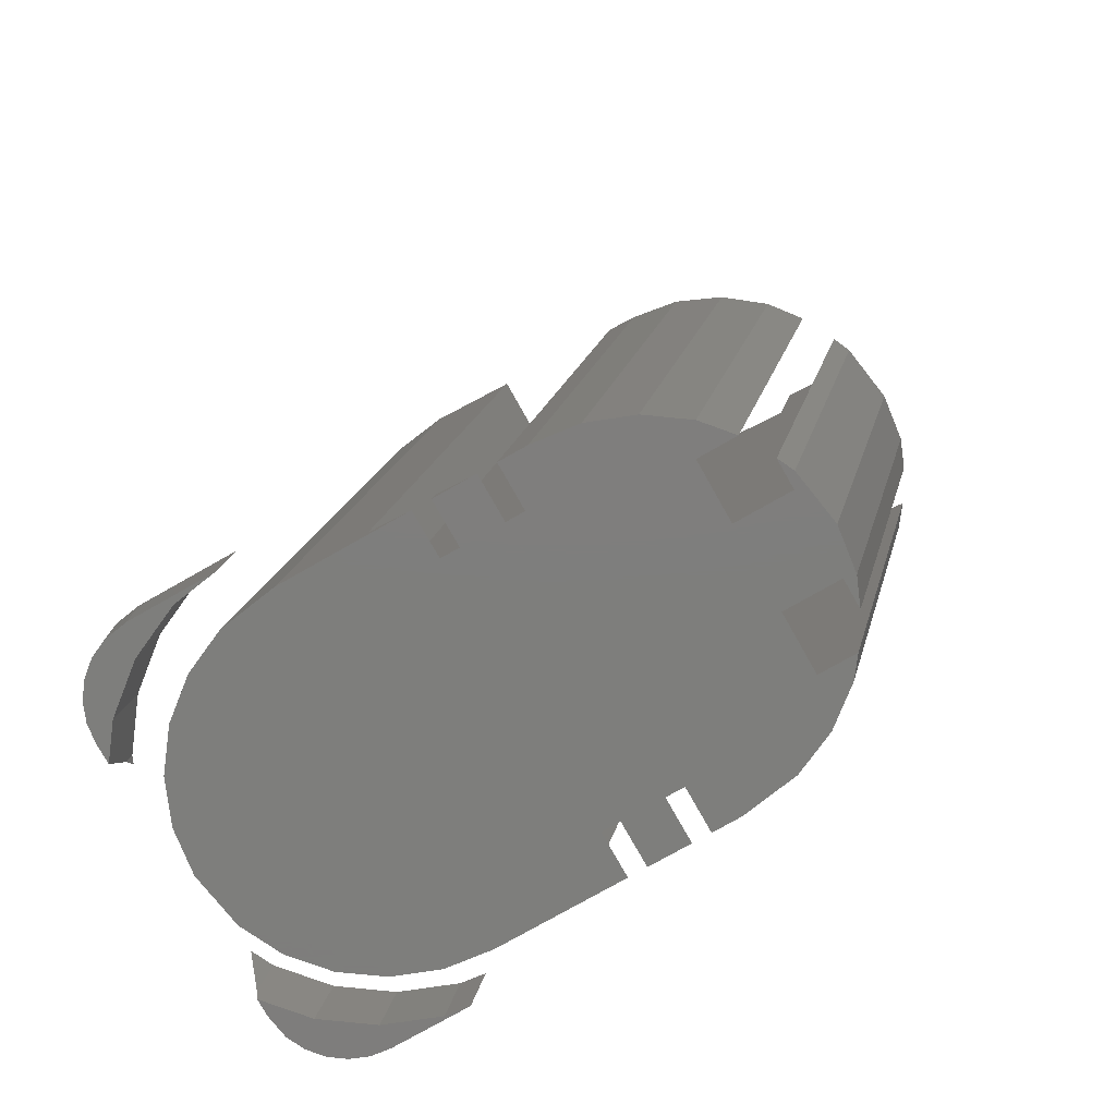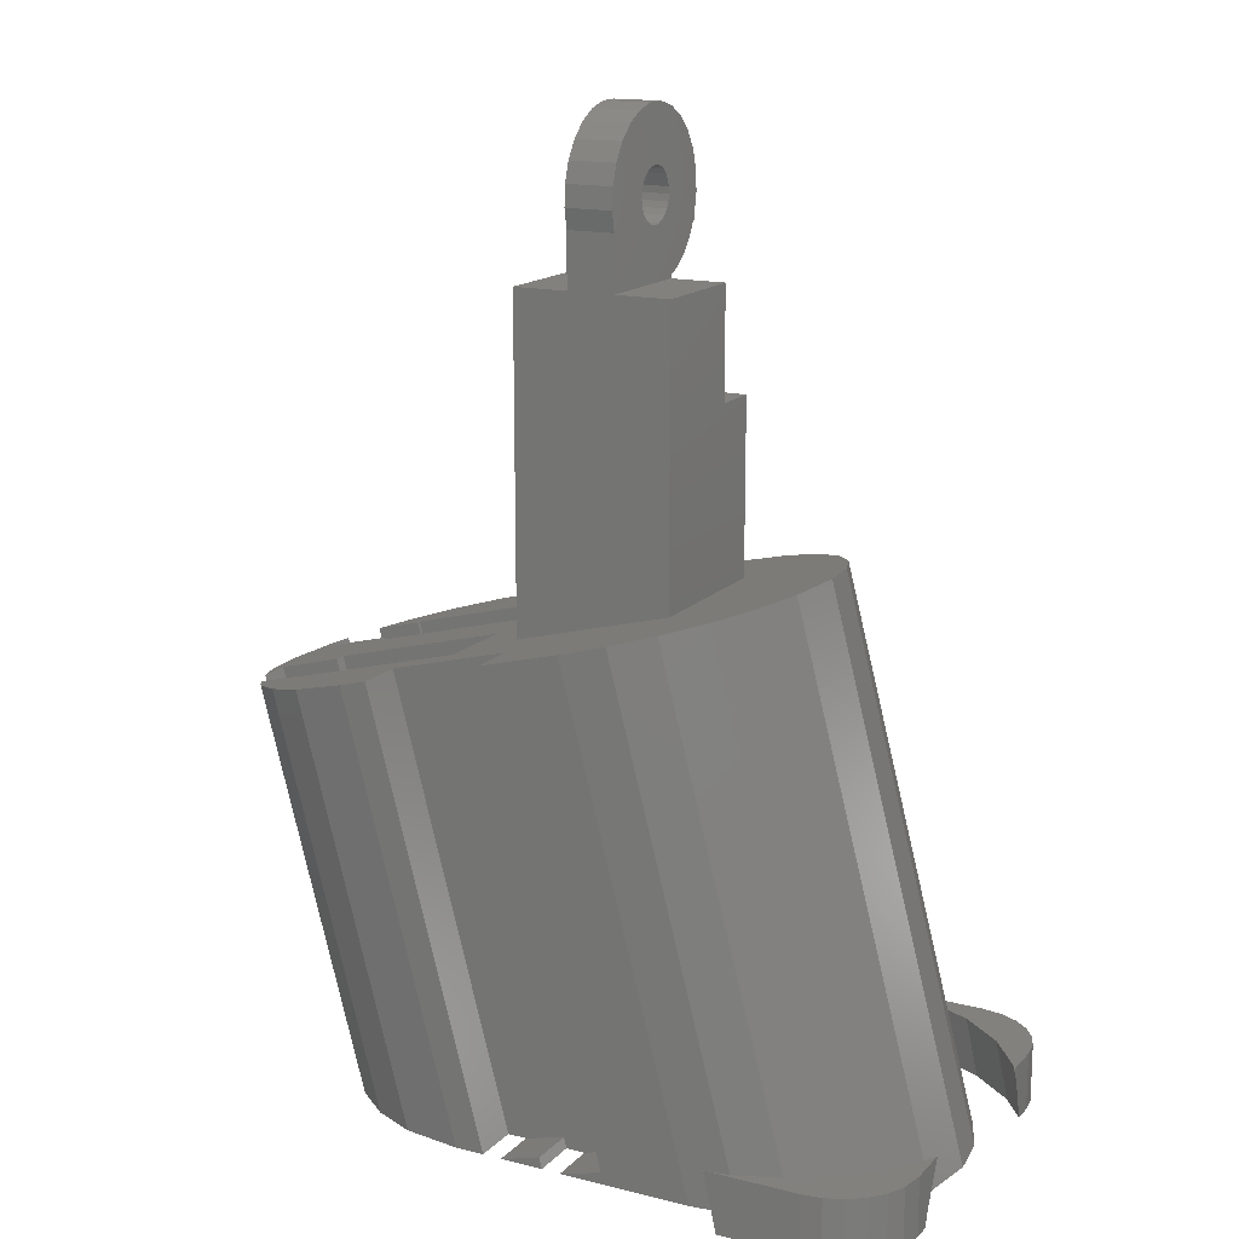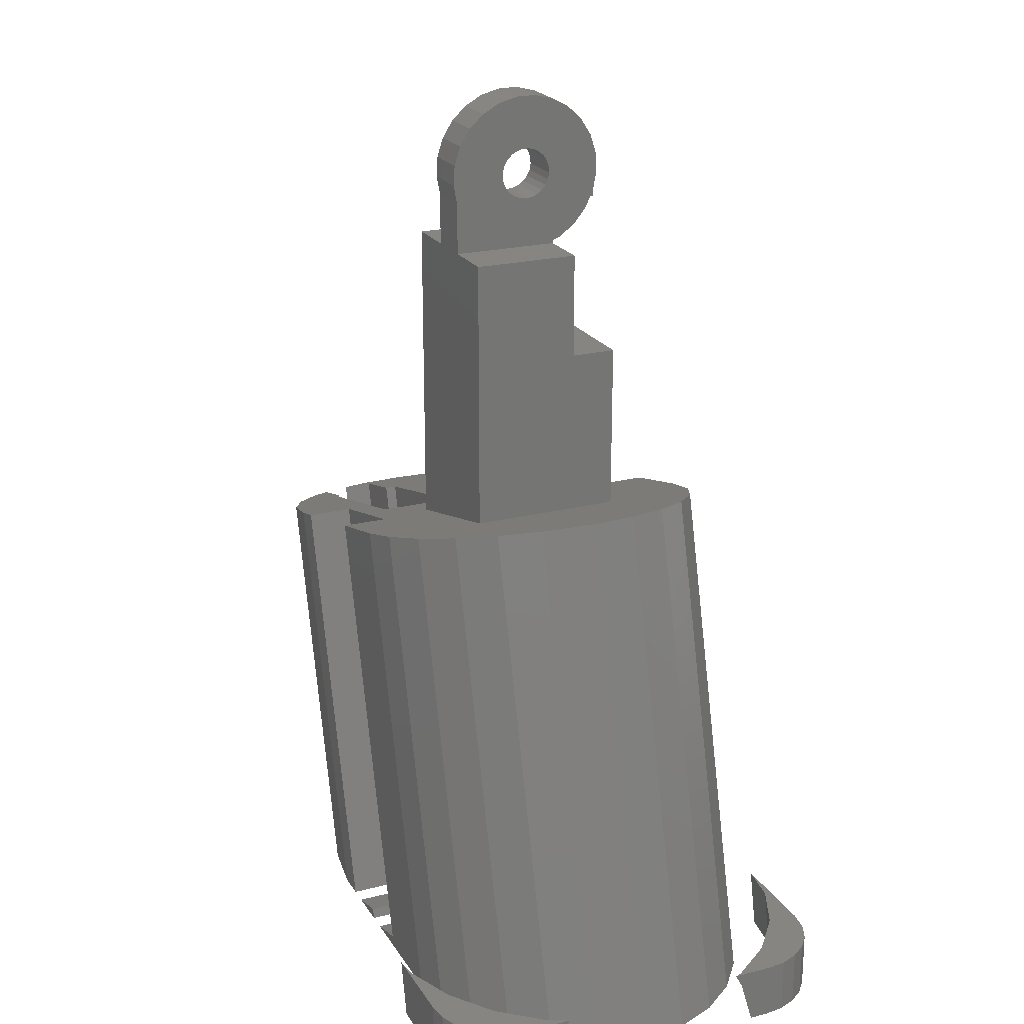
<metadata>
{"format":"stl","ext":"stl","renderer":"f3d","projection":"perspective","resolution":1024,"background":"white","views":[{"elev":-77.9,"azim":-150.5,"up":"+Z"},{"elev":15.7,"azim":27.8,"up":"+Z"},{"elev":22.0,"azim":66.1,"up":"+Z"}]}
</metadata>
<code>
# stl→obj: 339 verts, 670 faces
v -39.09 -14 96.25
v -38.36 -13.81 100
v -37.52 -13.81 96.25
v -39.92 -14 100
v -35.49 -12.7 100
v -34.54 -12.65 96.25
v -32.99 11.76 96.25
v -31.35 9.76 100
v -33.74 11.69 100
v -30.51 9.76 96.25
v -34.96 -12.49 100
v -34.12 -12.49 96.25
v -33.33 12.04 96.25
v -34.17 12.04 100
v -29 6.392 99.99
v -29.2 6.87 100
v -29 6.87 99.12
v -29 6.392 100
v -29 7.726 96.25
v -29 -6.264 100
v -29 -7.641 97.01
v -29.66 -7.641 100
v -36.64 13.56 96.25
v -37.48 13.56 100
v -39.51 14 96.25
v -40.34 14 100
v -30.89 -10.07 96.25
v -29 -7.841 96.25
v -31.65 -9.983 100
v -29 6.385 100
v -32 -10.39 100
v -31.16 -10.39 96.25
v -29 -9 100
v -29.24 -10.55 100
v -29.78 -11.68 100
v -30.58 -12.64 100
v -31.59 -13.38 100
v -32.76 -13.84 100
v -34 -14 100
v -29 9 100
v -29.16 10.24 100
v -29.62 11.41 100
v -30.36 12.42 100
v -31.32 13.22 100
v -32.45 13.76 100
v -34 14 100
v -50.25 -5.24 151.7
v -50.25 -1.697 151.9
v -50.25 -5.157 153
v -50.25 -5 150.4
v -50.25 5.157 153
v -50.25 1.67 152.3
v -50.25 1.697 151.9
v -50.25 3.086 156.2
v -50.25 1.538 152.7
v -50.25 1.31 153.1
v -50.25 0.9992 153.4
v -50.25 0.6258 153.6
v -50.25 1.933 156.9
v -50.25 0.658 157.2
v -50.25 0.2131 153.7
v -50.25 -0.2131 153.7
v -50.25 -0.658 157.2
v -50.25 -0.6258 153.6
v -50.25 -1.933 156.9
v -50.25 -0.9992 153.4
v -50.25 -3.086 156.2
v -50.25 -1.31 153.1
v -50.25 -4.045 155.3
v -50.25 -1.538 152.7
v -50.25 5.24 151.7
v -50.25 5 150.4
v -50.25 4.815 150
v -50.25 5 150
v -50.25 4.75 154.2
v -50.25 1.617 151.5
v -50.25 4.045 155.3
v -50.25 1.435 151.1
v -50.25 4.433 149.2
v -50.25 3.594 148.2
v -50.25 1.164 150.8
v -50.25 2.529 147.4
v -50.25 0.819 150.5
v -50.25 2 147.2
v -50.25 0.4228 150.4
v -50.25 0 150.3
v -50.25 -0.4228 150.4
v -50.25 2 147
v -50.25 -5 147
v -50.25 -0.819 150.5
v -50.25 -1.164 150.8
v -50.25 -4.75 154.2
v -50.25 -1.67 152.3
v -50.25 -1.617 151.5
v -50.25 -1.435 151.1
v -53.25 5 150
v -53.25 4.815 150
v -53.25 5 150.4
v -53.25 1.697 151.9
v -53.25 5.24 151.7
v -53.25 1.617 151.5
v -53.25 5.157 153
v -53.25 1.435 151.1
v -53.25 4.433 149.2
v -53.25 1.67 152.3
v -53.25 3.594 148.2
v -53.25 4.75 154.2
v -53.25 1.164 150.8
v -53.25 2.529 147.4
v -53.25 0.819 150.5
v -53.25 2 147.2
v -53.25 1.538 152.7
v -53.25 -0.4228 150.4
v -53.25 2 147
v -53.25 4.045 155.3
v -53.25 0.4228 150.4
v -53.25 0 150.3
v -53.25 -5 147
v -53.25 -0.819 150.5
v -53.25 -0.9992 153.4
v -53.25 -3.086 156.2
v -53.25 -1.933 156.9
v -53.25 -5 150.4
v -53.25 -1.697 151.9
v -53.25 -1.617 151.5
v -53.25 -1.67 152.3
v -53.25 -4.045 155.3
v -53.25 -1.435 151.1
v -53.25 -4.75 154.2
v -53.25 -1.164 150.8
v -53.25 -5.24 151.7
v -53.25 -5.157 153
v -53.25 1.31 153.1
v -53.25 3.086 156.2
v -53.25 0.9992 153.4
v -53.25 1.933 156.9
v -53.25 0.6258 153.6
v -53.25 0.658 157.2
v -53.25 0.2131 153.7
v -53.25 -0.2131 153.7
v -53.25 -0.658 157.2
v -53.25 -0.6258 153.6
v -53.25 -1.31 153.1
v -53.25 -1.538 152.7
v -52.57 -5 127.3
v -56.75 -5 147
v -46.75 -5 128.8
v -46.75 -5 147
v -56.75 -5 126.2
v -46.75 5 128.8
v -56.75 5 140
v -46.75 5 140
v -56.75 5 126.2
v -46.75 2 147
v -46.75 2 140
v -56.75 2 140
v -56.75 -2.159 126.2
v -56.75 2 147
v -41.88 -11.76 96.25
v -47.42 -11.39 128.7
v -50.24 -11.76 127.9
v -41.02 -11.65 96.25
v -34.16 -8.995 96.25
v -44.77 -10.3 129.4
v -36.02 -10.3 96.25
v -38.85 -11.39 96.25
v -36.76 -10.58 96.25
v -38.88 0.00499 130.9
v -40.29 5.666 130.5
v -38.88 -0.00499 130.9
v -38.12 11.18 96.25
v -44.16 9.926 129.5
v -35.37 9.926 96.25
v -46.73 11.18 128.8
v -63 -11.63 124.5
v -64.76 -11.76 124.1
v -63 -11.76 124.5
v -55.39 -11.07 126.6
v -55.39 -11.76 126.6
v -75.08 4.697 121.4
v -75.56 3.636 121.2
v -75.08 4.422 121.4
v -72.53 8.57 122
v -73.99 6.75 121.6
v -73.65 6.75 121.7
v -66.26 -8.048 96.25
v -73.95 -6.75 121.7
v -67.24 -6.75 96.25
v -73.04 -8.048 121.9
v -42.47 -8.57 130
v -33.09 -8.028 96.25
v -40.65 -6.301 130.5
v -33.56 -8.57 96.25
v -68.27 -11.18 123.2
v -41.96 8.048 130.1
v -39.44 -3.636 130.8
v -58.55 11.61 96.25
v -64.76 11.76 124.1
v -57.4 11.76 96.25
v -67.58 11.39 123.3
v -55.39 11.27 126.6
v -50.24 11.76 127.9
v -55.39 11.65 126.6
v -63 11.48 124.5
v -63 11.34 124.5
v -59.89 7 125.4
v -59.89 2 125.4
v -70.22 7 122.6
v -62.87 2 124.6
v -71 -6.75 122.4
v -71 -7 122.4
v -73.73 -6.75 121.7
v -70.68 -7 122.5
v -75.08 -3.474 121.4
v -75.76 -2.927 121.2
v -75.08 -4.21 121.4
v -55.39 8.831 126.6
v -55.39 10.63 126.6
v -63 11.1 124.5
v -63 10.43 124.5
v -31.23 5.666 96.25
v -33.02 8.048 96.25
v -62.12 10.74 96.25
v -60.42 11.39 96.25
v -65.72 8.57 96.25
v -70.23 10.3 122.6
v -63.26 10.3 96.25
v -41.88 11.76 96.25
v -69.17 -2.927 96.25
v -69.39 -1.293 96.25
v -31.62 -6.301 96.25
v -30.61 -4.237 96.25
v -30.97 5.043 96.25
v -39.24 2.927 130.8
v -30.11 2.927 96.25
v -30.19 -2.826 96.25
v -30.32 -3.636 96.25
v -68.54 -4.472 96.25
v -68.44 -4.708 96.25
v -75.08 -4.708 121.4
v -71 7 122.4
v -73.04 6.75 121.9
v -71 6.75 122.4
v -74.17 2.75 121.6
v -71 2 122.4
v -71 2.75 122.4
v -71 -2 122.4
v -75.08 -2.75 121.4
v -71 -2.75 122.4
v -75.08 -3.089 121.4
v -59.89 -2 125.4
v -59.89 -6.705 125.4
v -76.12 0.00499 121.1
v -68.96 3.636 96.25
v -69.56 0.00499 96.25
v -63 8.75 124.5
v -55.39 8.75 126.6
v -63 11.76 124.5
v -55.39 11.76 126.6
v -55.52 11.76 96.25
v -47.58 11.76 96.97
v -50.3 11.76 96.25
v -51.52 11.76 96.25
v -54.3 11.76 96.25
v -51.7 11.76 96.94
v -70.84 -9.926 122.5
v -55.39 -8.75 126.6
v -59.89 -7 125.4
v -63 -8.75 124.5
v -61.16 -11.18 96.25
v -57.4 -11.76 96.25
v -55.52 -11.76 96.25
v -47.58 -11.76 96.97
v -50.3 -11.76 96.25
v -51.7 -11.76 96.94
v -54.3 -11.76 96.25
v -51.52 -11.76 96.25
v -69.56 -0.00499 96.25
v -76.12 -0.00499 121.1
v -68.44 4.697 96.25
v -29.72 0.00499 96.25
v -63.91 -9.926 96.25
v -67.28 6.75 96.25
v -71.66 6.75 112.8
v -66.55 7.606 96.25
v -75.08 2.75 121.4
v -29.72 -0.00499 96.25
v -50.3 -8.75 96.25
v -47.58 -8.75 96.97
v -51.52 -8.75 96.25
v -51.7 -8.75 96.94
v -55.52 -8.75 96.25
v -54.3 -8.75 96.25
v -47.58 8.75 96.97
v -50.3 8.75 96.25
v -51.7 8.75 96.94
v -51.52 8.75 96.25
v -55.52 8.75 96.25
v -54.3 8.75 96.25
v -64.72 -2.75 96.25
v -61.92 -6.75 96.99
v -61.92 -2.75 96.99
v -64.72 -6.75 96.25
v -68.44 -2.75 96.25
v -62.2 -6.75 98.04
v -64.41 -6.75 97.46
v -62.2 -2.75 98.04
v -64.41 -2.75 97.46
v -64.72 6.75 96.25
v -61.92 2.75 96.99
v -61.92 6.75 96.99
v -64.72 2.75 96.25
v -68.44 2.75 96.25
v -62.2 2.75 98.04
v -64.41 2.75 97.46
v -62.2 6.75 98.04
v -64.41 6.75 97.46
v -53.29 7 100.4
v -64.41 7 97.46
v -53.29 2 100.4
v -64.41 2 97.46
v -53.29 -2 100.4
v -53.29 -7 100.4
v -64.41 -2 97.46
v -64.41 -7 97.46
v -31.59 -13.38 96.25
v -30.58 -12.64 96.25
v -32.76 -13.84 96.25
v -34 -14 96.25
v -31.32 13.22 96.25
v -32.45 13.76 96.25
v -34 14 96.25
v -29 -9 96.25
v -29.24 -10.55 96.25
v -29.78 -11.68 96.25
v -29 9 96.25
v -29.16 10.24 96.25
v -29.62 11.41 96.25
v -30.36 12.42 96.25
f 1 2 3
f 2 1 4
f 3 5 6
f 5 3 2
f 7 8 9
f 8 7 10
f 6 11 12
f 11 6 5
f 13 9 14
f 9 13 7
f 15 16 17
f 16 15 18
f 19 8 10
f 17 8 19
f 8 17 16
f 20 21 22
f 23 14 24
f 14 23 13
f 25 24 26
f 24 25 23
f 27 21 28
f 21 29 22
f 21 27 29
f 15 30 18
f 12 31 32
f 31 12 11
f 31 27 32
f 27 31 29
f 22 33 20
f 29 33 22
f 33 29 34
f 34 29 35
f 31 35 29
f 35 31 36
f 36 31 37
f 31 38 37
f 11 38 31
f 38 11 39
f 5 39 11
f 2 39 5
f 39 2 4
f 40 18 30
f 8 40 41
f 40 16 18
f 8 41 42
f 8 42 43
f 8 43 44
f 40 8 16
f 9 44 45
f 44 9 8
f 14 45 46
f 45 14 9
f 46 24 14
f 24 46 26
f 47 48 49
f 48 47 50
f 51 52 53
f 54 55 52
f 54 56 55
f 54 57 56
f 58 59 60
f 59 58 57
f 60 61 58
f 60 62 61
f 63 62 60
f 62 63 64
f 65 64 63
f 64 65 66
f 67 66 65
f 66 67 68
f 68 69 70
f 69 68 67
f 53 71 51
f 72 73 74
f 71 53 72
f 52 51 75
f 76 72 53
f 52 75 77
f 72 76 73
f 52 77 54
f 78 73 76
f 73 78 79
f 57 54 59
f 79 78 80
f 81 80 78
f 80 81 82
f 83 82 81
f 82 83 84
f 85 84 83
f 86 84 85
f 87 84 86
f 84 87 88
f 89 87 90
f 89 90 91
f 92 70 69
f 70 92 93
f 49 93 92
f 93 49 48
f 48 50 94
f 94 50 95
f 95 50 91
f 89 91 50
f 87 89 88
f 96 97 98
f 99 100 98
f 101 98 97
f 100 99 102
f 103 97 104
f 105 102 99
f 103 104 106
f 102 105 107
f 108 106 109
f 110 109 111
f 112 107 105
f 113 111 114
f 107 112 115
f 98 101 99
f 97 103 101
f 106 108 103
f 109 110 108
f 111 116 110
f 111 117 116
f 111 113 117
f 118 113 114
f 113 118 119
f 120 121 122
f 123 124 125
f 126 127 121
f 123 125 128
f 126 129 127
f 123 128 130
f 119 118 130
f 130 118 123
f 124 123 131
f 126 132 129
f 124 131 132
f 133 115 112
f 115 133 134
f 135 134 133
f 134 135 136
f 137 136 135
f 136 137 138
f 139 138 137
f 140 138 139
f 141 140 142
f 140 141 138
f 122 142 120
f 121 120 143
f 121 143 144
f 121 144 126
f 142 122 141
f 132 126 124
f 145 118 146
f 147 118 145
f 89 147 148
f 118 147 89
f 145 146 149
f 118 50 123
f 50 118 89
f 150 151 152
f 151 150 153
f 74 98 72
f 98 74 96
f 154 148 155
f 155 150 152
f 147 155 148
f 155 147 150
f 153 156 151
f 157 156 153
f 149 156 157
f 156 149 146
f 156 146 158
f 88 148 154
f 148 88 89
f 158 118 114
f 118 158 146
f 151 155 152
f 155 151 156
f 155 88 154
f 88 155 114
f 156 114 155
f 114 156 158
f 88 111 84
f 111 88 114
f 97 74 73
f 74 97 96
f 111 82 84
f 82 111 109
f 123 47 131
f 47 123 50
f 129 69 127
f 69 129 92
f 132 92 129
f 92 132 49
f 75 115 77
f 115 75 107
f 79 97 73
f 97 79 104
f 51 107 75
f 107 51 102
f 138 63 60
f 63 138 141
f 122 67 65
f 67 122 121
f 131 49 132
f 49 131 47
f 71 102 51
f 102 71 100
f 109 80 82
f 80 109 106
f 134 59 54
f 59 134 136
f 115 54 77
f 54 115 134
f 136 60 59
f 60 136 138
f 141 65 63
f 65 141 122
f 80 104 79
f 104 80 106
f 121 69 67
f 69 121 127
f 72 100 71
f 100 72 98
f 159 160 161
f 160 159 162
f 163 164 165
f 166 160 162
f 167 160 166
f 168 169 170
f 171 172 173
f 172 171 174
f 175 176 177
f 178 161 164
f 161 178 179
f 180 181 182
f 183 184 185
f 186 187 188
f 187 186 189
f 190 191 192
f 191 190 193
f 176 189 194
f 195 172 169
f 169 164 196
f 197 198 199
f 198 197 200
f 201 202 203
f 202 201 174
f 204 200 205
f 147 169 150
f 206 150 169
f 207 153 206
f 150 206 153
f 206 183 208
f 183 206 169
f 169 147 164
f 164 147 145
f 153 207 157
f 157 207 209
f 210 189 211
f 189 210 212
f 189 213 211
f 213 189 176
f 214 215 216
f 164 161 160
f 167 164 160
f 164 167 165
f 217 172 218
f 172 217 169
f 219 200 220
f 221 195 169
f 195 221 222
f 223 200 224
f 224 200 197
f 225 226 227
f 226 225 183
f 228 174 171
f 174 228 202
f 218 174 201
f 174 218 172
f 205 200 219
f 229 215 230
f 231 192 191
f 232 192 231
f 233 234 235
f 196 236 170
f 236 196 237
f 238 215 229
f 239 215 238
f 215 239 240
f 183 241 208
f 242 241 183
f 241 242 243
f 244 245 246
f 245 244 247
f 248 247 244
f 247 248 249
f 248 215 250
f 215 248 244
f 157 251 149
f 209 251 157
f 247 209 245
f 209 247 251
f 252 145 149
f 145 252 164
f 252 149 251
f 227 200 223
f 200 227 226
f 253 254 255
f 254 253 181
f 220 200 256
f 257 169 217
f 256 169 257
f 256 183 169
f 183 256 200
f 198 204 258
f 204 198 200
f 259 203 202
f 199 258 260
f 258 199 198
f 202 261 259
f 228 261 202
f 261 228 262
f 263 264 265
f 173 195 222
f 195 173 172
f 194 189 266
f 192 164 190
f 163 190 164
f 190 163 193
f 170 169 196
f 196 164 192
f 192 237 196
f 237 192 232
f 252 267 164
f 268 267 252
f 268 269 267
f 269 176 175
f 269 213 176
f 213 269 268
f 164 267 178
f 250 215 214
f 212 187 189
f 216 215 240
f 270 176 194
f 176 270 271
f 271 177 176
f 177 271 272
f 273 161 179
f 273 159 161
f 159 273 274
f 275 276 277
f 226 183 200
f 278 253 255
f 253 278 279
f 181 280 254
f 280 181 180
f 281 234 168
f 234 281 235
f 186 266 189
f 266 186 282
f 282 194 266
f 194 282 270
f 283 284 285
f 284 225 285
f 225 284 183
f 183 284 184
f 181 253 215
f 182 181 286
f 286 215 244
f 215 286 181
f 183 185 242
f 230 279 278
f 279 230 215
f 253 279 215
f 287 170 236
f 170 281 168
f 281 170 287
f 169 233 221
f 233 169 234
f 234 169 168
f 288 273 289
f 273 288 274
f 275 290 291
f 290 275 277
f 289 178 267
f 273 178 289
f 178 273 179
f 291 267 269
f 267 291 289
f 292 291 269
f 291 292 293
f 288 291 290
f 291 288 289
f 293 275 291
f 275 293 276
f 175 292 269
f 272 175 177
f 175 272 292
f 262 294 261
f 294 262 295
f 296 263 265
f 263 296 297
f 295 296 294
f 296 295 297
f 296 257 294
f 257 296 256
f 298 296 299
f 296 298 256
f 261 203 259
f 261 201 203
f 261 218 201
f 294 218 261
f 218 294 217
f 217 294 257
f 264 296 265
f 296 264 299
f 204 260 258
f 205 260 204
f 219 260 205
f 220 260 219
f 298 220 256
f 220 298 260
f 300 301 302
f 301 300 303
f 250 304 248
f 214 304 250
f 216 304 214
f 239 216 240
f 216 239 304
f 305 301 306
f 306 212 210
f 306 187 212
f 303 306 301
f 188 306 303
f 306 188 187
f 301 307 302
f 307 301 305
f 248 308 249
f 304 308 248
f 300 308 304
f 308 300 302
f 307 308 302
f 309 310 311
f 310 309 312
f 182 280 180
f 313 182 286
f 182 313 280
f 314 310 315
f 315 244 246
f 313 244 315
f 312 315 310
f 313 315 312
f 244 313 286
f 310 316 311
f 316 310 314
f 284 185 184
f 185 284 242
f 284 243 242
f 284 317 243
f 283 317 284
f 309 317 283
f 317 309 311
f 316 317 311
f 116 86 85
f 86 116 117
f 119 91 90
f 91 119 130
f 113 90 87
f 90 113 119
f 117 87 86
f 87 117 113
f 93 144 70
f 144 93 126
f 91 128 95
f 128 91 130
f 139 58 61
f 58 139 137
f 112 56 133
f 56 112 55
f 142 62 64
f 62 142 140
f 143 66 68
f 66 143 120
f 70 143 68
f 143 70 144
f 48 126 93
f 126 48 124
f 94 124 48
f 124 94 125
f 95 125 94
f 125 95 128
f 137 57 58
f 57 137 135
f 110 85 83
f 85 110 116
f 140 61 62
f 61 140 139
f 120 64 66
f 64 120 142
f 135 56 57
f 56 135 133
f 99 52 105
f 52 99 53
f 108 83 81
f 83 108 110
f 101 53 99
f 53 101 76
f 105 55 112
f 55 105 52
f 108 78 103
f 78 108 81
f 103 76 101
f 76 103 78
f 314 318 316
f 319 316 318
f 316 319 317
f 318 314 320
f 321 314 315
f 314 321 320
f 320 209 207
f 321 209 320
f 209 321 245
f 319 208 241
f 208 318 206
f 208 319 318
f 320 206 318
f 206 320 207
f 245 315 246
f 315 245 321
f 243 319 241
f 319 243 317
f 322 307 323
f 324 307 322
f 307 324 308
f 305 323 307
f 325 305 306
f 305 325 323
f 323 213 268
f 325 213 323
f 213 325 211
f 247 322 251
f 322 247 324
f 322 252 251
f 323 252 322
f 252 323 268
f 211 306 210
f 306 211 325
f 249 324 247
f 324 249 308
f 326 36 37
f 36 326 327
f 328 37 38
f 37 328 326
f 329 38 39
f 38 329 328
f 330 45 44
f 45 330 331
f 1 39 4
f 39 1 329
f 331 46 45
f 46 331 332
f 34 333 33
f 333 34 334
f 27 333 334
f 27 334 335
f 32 335 327
f 333 27 28
f 335 32 27
f 326 32 327
f 12 326 328
f 12 328 329
f 326 12 32
f 329 6 12
f 329 3 6
f 3 329 1
f 10 336 19
f 336 10 337
f 337 10 338
f 338 10 339
f 7 339 10
f 339 7 330
f 330 7 331
f 13 331 7
f 13 332 331
f 23 332 13
f 332 23 25
f 230 300 304
f 278 300 230
f 186 303 282
f 303 186 188
f 271 292 272
f 292 300 298
f 270 292 271
f 312 298 300
f 298 199 260
f 298 197 199
f 292 270 303
f 309 298 312
f 298 224 197
f 303 270 282
f 292 303 300
f 223 298 309
f 298 223 224
f 223 309 227
f 309 225 227
f 309 285 225
f 285 309 283
f 292 299 293
f 299 292 298
f 293 290 277
f 290 293 297
f 293 277 276
f 299 297 293
f 297 299 263
f 263 299 264
f 290 295 288
f 295 290 297
f 236 281 287
f 281 236 235
f 232 236 237
f 191 236 232
f 236 233 235
f 236 191 233
f 191 232 231
f 222 233 191
f 233 222 221
f 163 191 193
f 191 163 222
f 163 173 222
f 167 163 165
f 163 167 173
f 167 171 173
f 162 167 166
f 167 162 171
f 288 162 159
f 162 228 171
f 288 159 274
f 162 288 228
f 295 228 288
f 228 295 262
f 238 304 239
f 229 304 238
f 300 278 312
f 255 312 278
f 304 229 230
f 313 254 280
f 312 255 313
f 313 255 254
f 25 46 332
f 46 25 26
f 17 336 40
f 336 17 19
f 40 15 17
f 15 40 30
f 33 21 20
f 333 21 33
f 21 333 28
f 41 338 42
f 338 41 337
f 42 339 43
f 339 42 338
f 40 337 41
f 337 40 336
f 339 44 43
f 44 339 330
f 36 335 35
f 335 36 327
f 35 334 34
f 334 35 335

</code>
